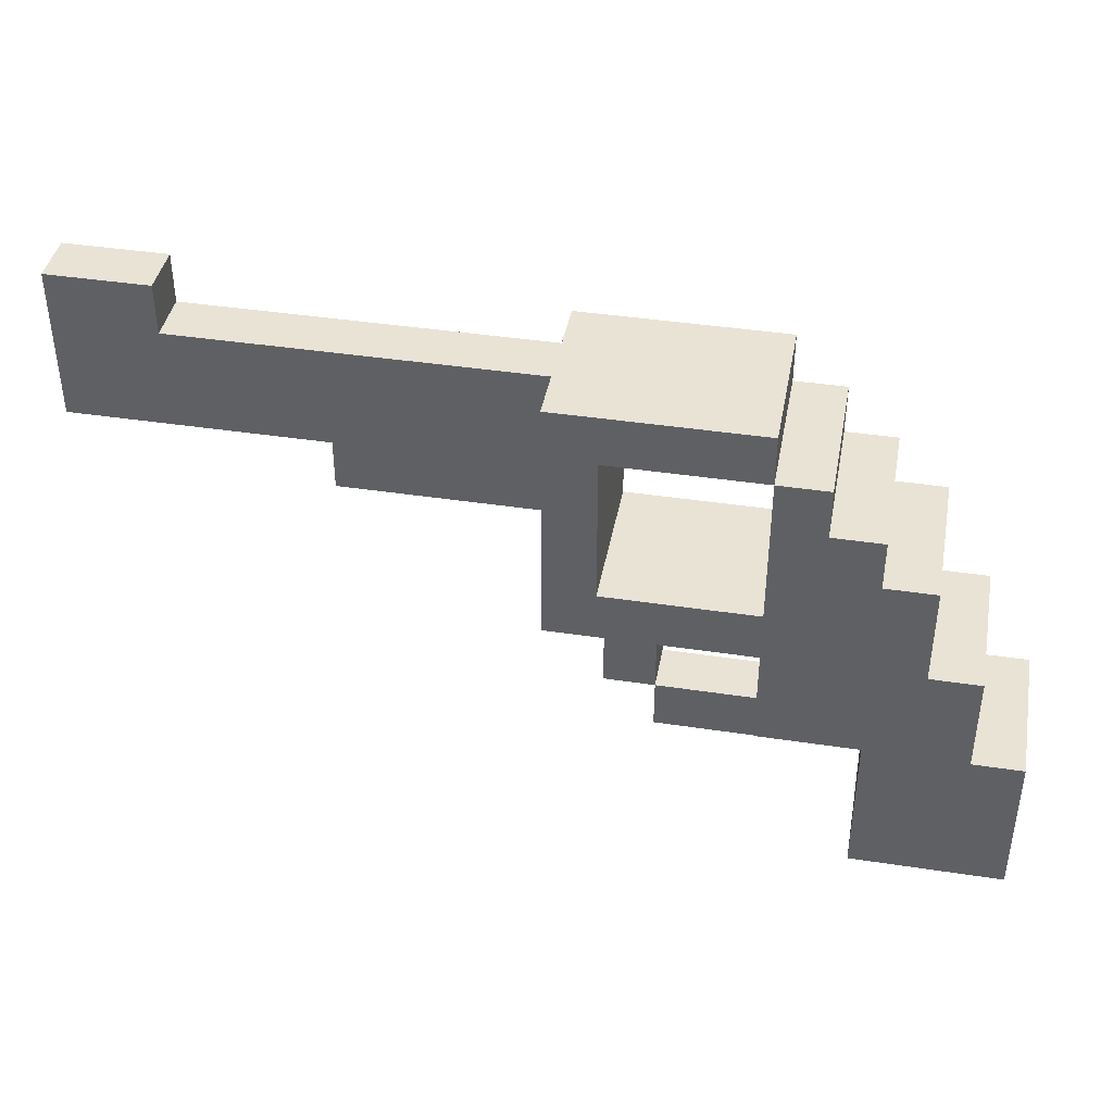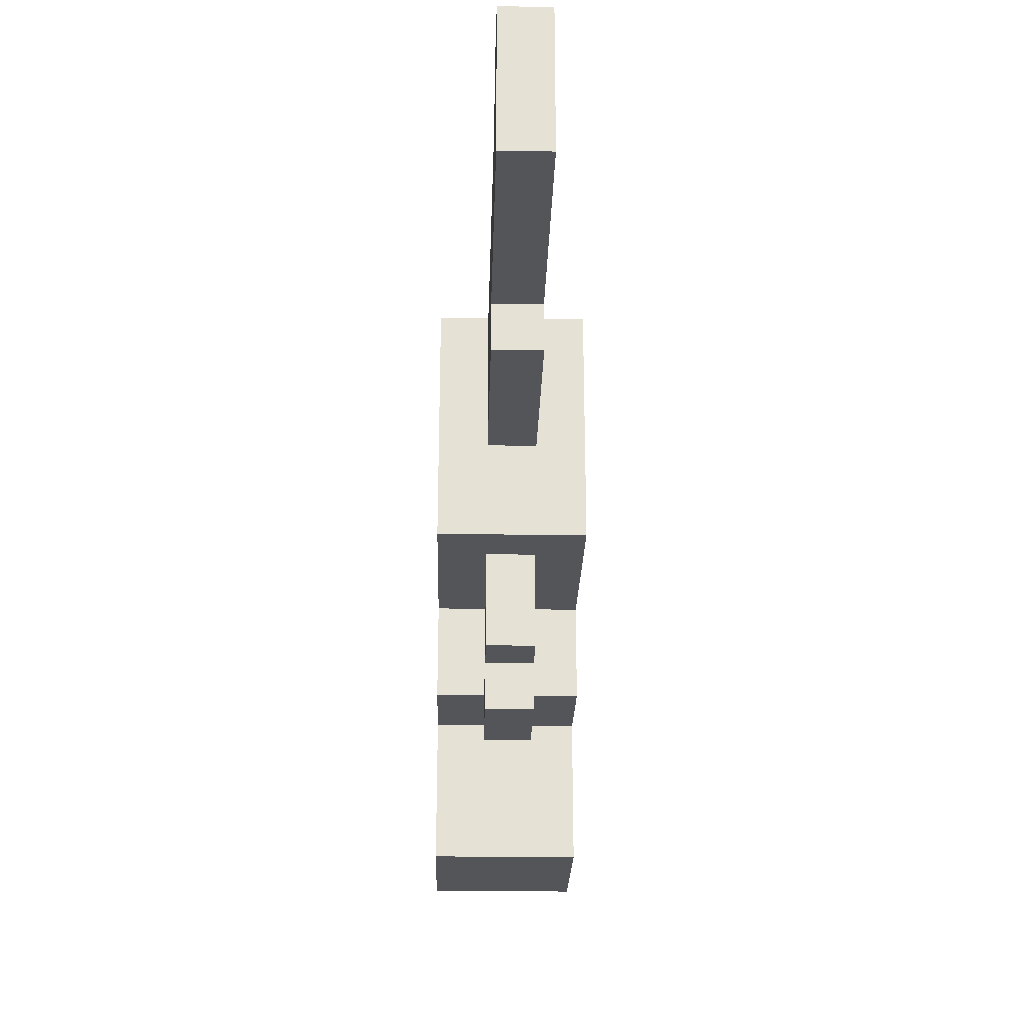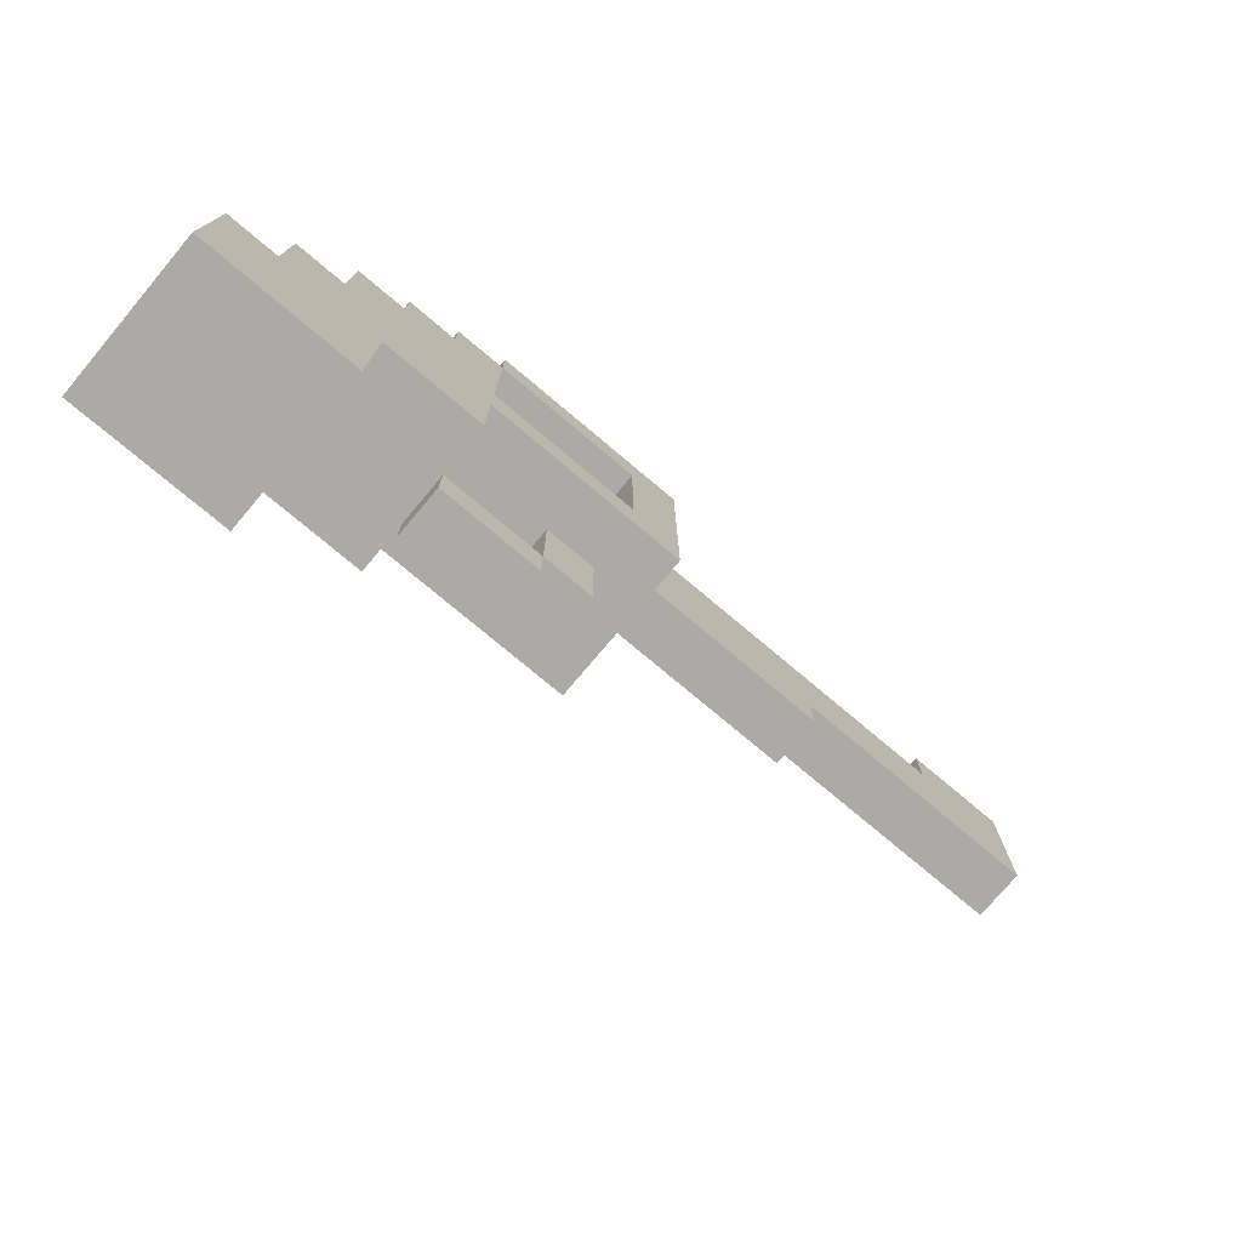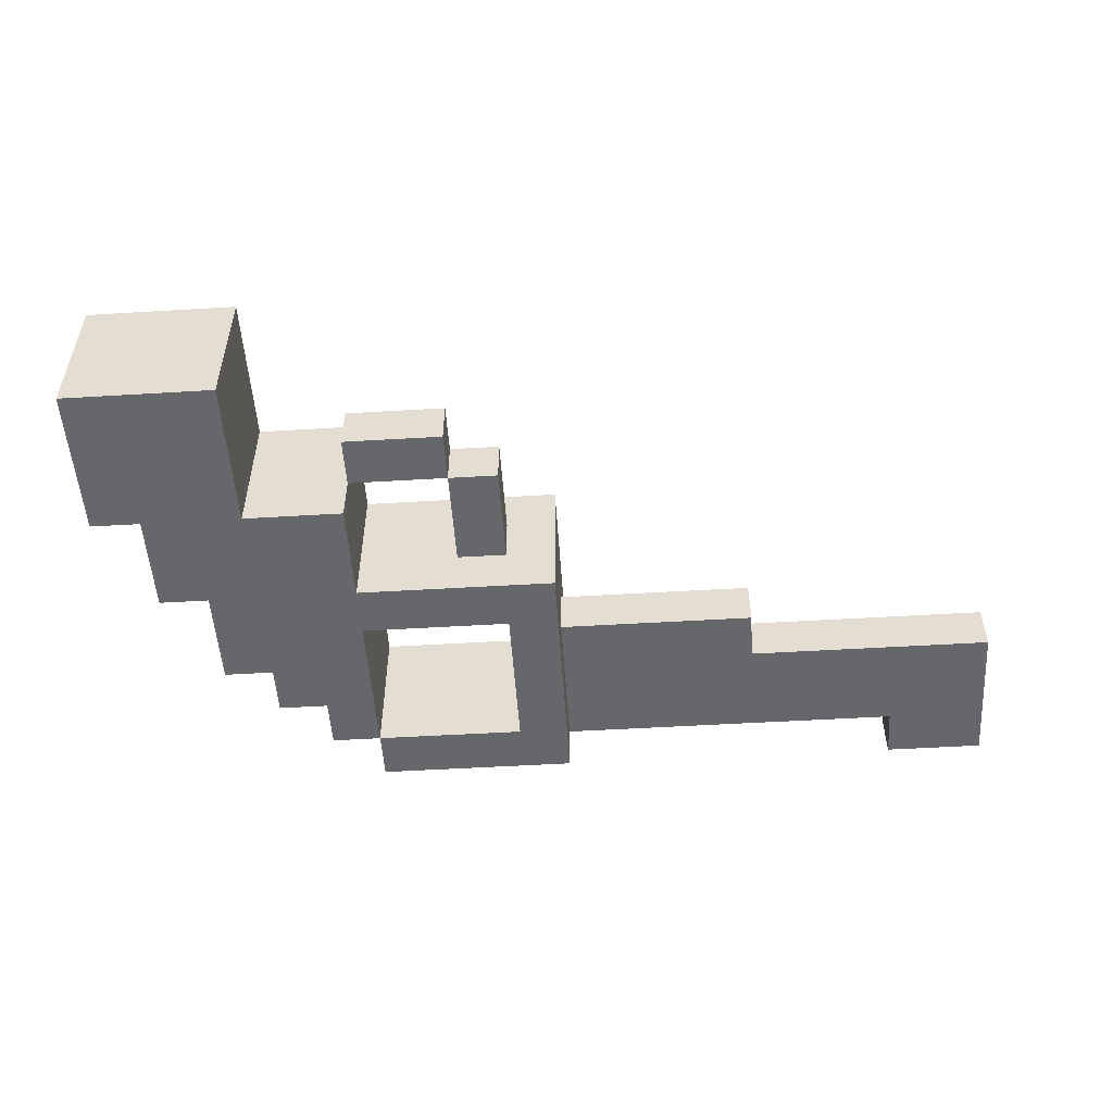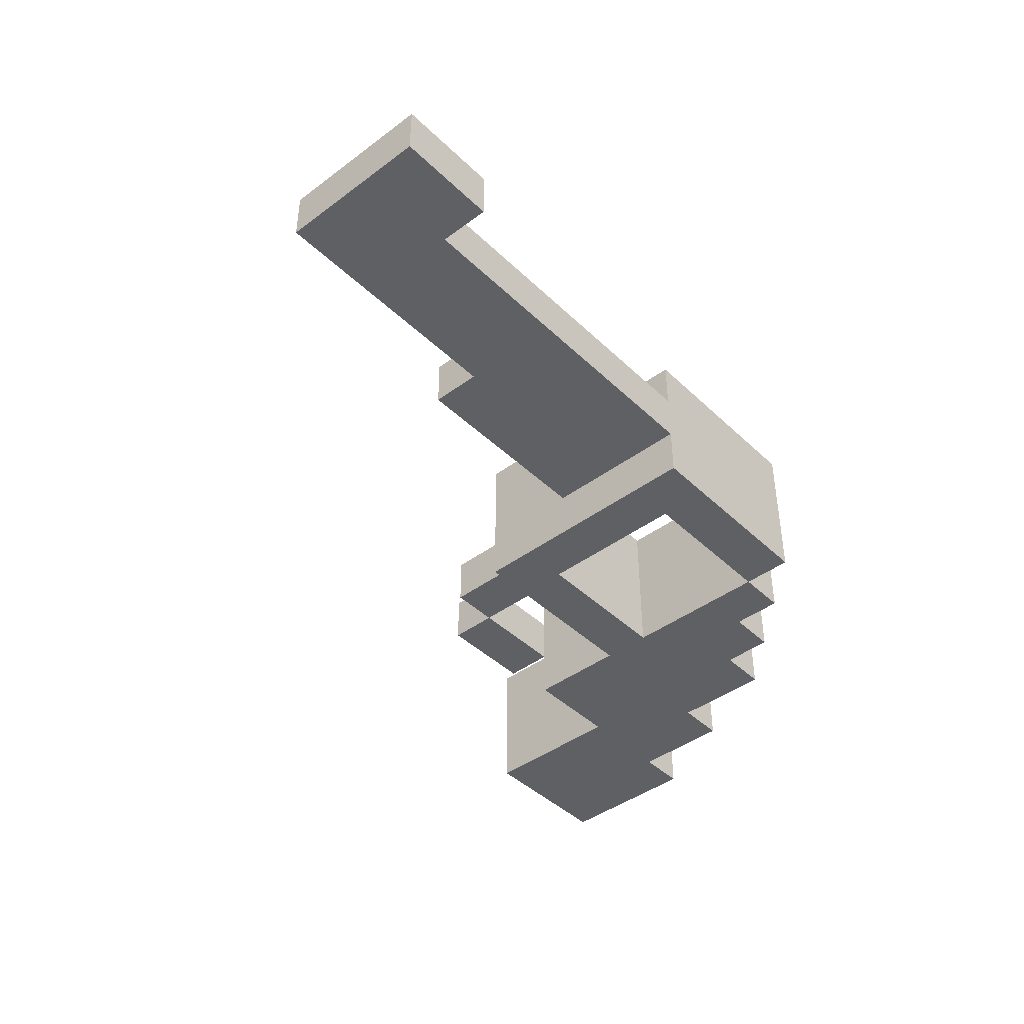
<metadata>
{"format":"obj","ext":"obj","renderer":"f3d","projection":"perspective","resolution":1024,"background":"white","views":[{"elev":41.0,"azim":-169.5,"up":"+Y"},{"elev":-24.7,"azim":88.5,"up":"+Y"},{"elev":-75.7,"azim":-40.1,"up":"+Y"},{"elev":-52.0,"azim":3.7,"up":"+Z"},{"elev":-42.6,"azim":131.6,"up":"+Z"}]}
</metadata>
<code>
o S&W Model 29
v -0.9 -0.55 0.15
v -0.9 -0.55 0.05
v -0.9 -0.55 -0.05
v -0.9 -0.55 -0.15
v -0.9 -0.25 0.15
v -0.9 -0.25 0.05
v -0.9 -0.25 -0.05
v -0.9 -0.25 -0.15
v -0.8 -0.25 0.15
v -0.8 -0.25 0.05
v -0.8 -0.25 -0.05
v -0.8 -0.25 -0.15
v -0.8 -0.05 0.15
v -0.8 -0.05 0.05
v -0.8 -0.05 -0.05
v -0.8 -0.05 -0.15
v -0.7 -0.05 0.15
v -0.7 -0.05 0.05
v -0.7 -0.05 -0.05
v -0.7 -0.05 -0.15
v -0.7 0.15 0.15
v -0.7 0.15 0.05
v -0.7 0.15 -0.05
v -0.7 0.15 -0.15
v -0.6 0.15 0.15
v -0.6 0.15 0.05
v -0.6 0.15 -0.05
v -0.6 0.15 -0.15
v -0.6 0.25 0.15
v -0.6 0.25 -0.15
v -0.5 0.25 0.15
v -0.5 0.25 -0.15
v -0.5 0.35 0.15
v -0.5 0.35 -0.15
v -0.4 -0.35 0.05
v -0.4 -0.35 -0.05
v -0.4 -0.25 0.05
v -0.4 -0.25 -0.05
v -0.4 0.35 0.15
v -0.4 0.35 -0.15
v -0.4 0.45 0.15
v -0.4 0.45 -0.15
v -0.2 -0.25 0.05
v -0.2 -0.25 -0.05
v -0.2 -0.05 0.05
v -0.2 -0.05 -0.05
v -0.1 0.05 0.15
v -0.1 0.05 -0.15
v -0.1 0.35 0.15
v -0.1 0.35 -0.15
v 0.7 0.45 0.05
v 0.7 0.45 -0.05
v 0.7 0.55 0.05
v 0.7 0.55 -0.05
v -0.6 -0.55 0.15
v -0.6 -0.55 0.05
v -0.6 -0.55 -0.05
v -0.6 -0.55 -0.15
v -0.6 -0.25 0.15
v -0.6 -0.25 0.05
v -0.6 -0.25 -0.05
v -0.6 -0.25 -0.15
v -0.4 -0.25 0.15
v -0.4 -0.25 0.05
v -0.4 -0.25 -0.05
v -0.4 -0.25 -0.15
v -0.4 -0.15 0.15
v -0.4 -0.15 0.05
v -0.4 -0.15 -0.05
v -0.4 -0.15 -0.15
v -0.4 -0.05 0.15
v -0.4 -0.05 -0.15
v -0.4 0.05 0.15
v -0.4 0.05 -0.15
v -0.4 0.15 -0.05
v -0.4 0.15 -0.15
v -0.4 0.25 -0.05
v -0.4 0.25 -0.15
v -0.4 0.35 0.15
v -0.4 0.35 -0.15
v -0.2 -0.35 0.05
v -0.2 -0.35 -0.05
v -0.2 -0.25 0.05
v -0.2 -0.25 -0.05
v -0.1 -0.25 0.05
v -0.1 -0.25 -0.05
v -0.1 -0.05 0.05
v -0.1 -0.05 -0.05
v 0 -0.05 0.15
v 0 -0.05 -0.15
v 0 0.15 0.05
v 0 0.15 -0.05
v 0 0.25 0.05
v 0 0.25 -0.05
v 0 0.45 0.15
v 0 0.45 0.05
v 0 0.45 -0.05
v 0 0.45 -0.15
v 0.4 0.15 0.05
v 0.4 0.15 -0.05
v 0.4 0.25 0.05
v 0.4 0.25 -0.05
v 0.9 0.25 0.05
v 0.9 0.25 -0.05
v 0.9 0.35 0.05
v 0.9 0.35 -0.05
v 0.9 0.55 0.05
v 0.9 0.55 -0.05
v -0.9 -0.55 0.15
v -0.9 -0.25 0.15
v -0.8 -0.55 0.15
v -0.8 -0.35 0.15
v -0.8 -0.25 0.15
v -0.8 -0.05 0.15
v -0.7 -0.55 0.15
v -0.7 -0.35 0.15
v -0.7 -0.25 0.15
v -0.7 -0.05 0.15
v -0.7 0.15 0.15
v -0.6 -0.55 0.15
v -0.6 -0.25 0.15
v -0.6 -0.05 0.15
v -0.6 0.05 0.15
v -0.6 0.15 0.15
v -0.6 0.25 0.15
v -0.5 -0.25 0.15
v -0.5 -0.15 0.15
v -0.5 -0.05 0.15
v -0.5 0.05 0.15
v -0.5 0.25 0.15
v -0.5 0.35 0.15
v -0.4 -0.25 0.15
v -0.4 -0.15 0.15
v -0.4 -0.05 0.15
v -0.4 0.05 0.15
v -0.4 0.35 0.15
v -0.4 0.45 0.15
v -0.1 0.05 0.15
v -0.1 0.35 0.15
v 0 -0.05 0.15
v 0 0.45 0.15
v -0.4 -0.35 0.05
v -0.4 -0.25 0.05
v -0.2 -0.35 0.05
v -0.2 -0.25 0.05
v -0.2 -0.05 0.05
v -0.1 -0.25 0.05
v -0.1 -0.05 0.05
v 0 0.15 0.05
v 0 0.25 0.05
v 0 0.45 0.05
v 0.4 0.15 0.05
v 0.4 0.25 0.05
v 0.4 0.35 0.05
v 0.7 0.45 0.05
v 0.7 0.55 0.05
v 0.9 0.25 0.05
v 0.9 0.35 0.05
v 0.9 0.55 0.05
v -0.4 -0.35 -0.05
v -0.4 -0.25 -0.05
v -0.2 -0.35 -0.05
v -0.2 -0.25 -0.05
v -0.2 -0.05 -0.05
v -0.1 -0.25 -0.05
v -0.1 -0.05 -0.05
v 0 0.15 -0.05
v 0 0.25 -0.05
v 0 0.45 -0.05
v 0.4 0.15 -0.05
v 0.4 0.25 -0.05
v 0.4 0.35 -0.05
v 0.7 0.45 -0.05
v 0.7 0.55 -0.05
v 0.9 0.25 -0.05
v 0.9 0.35 -0.05
v 0.9 0.55 -0.05
v -0.9 -0.55 -0.15
v -0.9 -0.25 -0.15
v -0.8 -0.55 -0.15
v -0.8 -0.35 -0.15
v -0.8 -0.25 -0.15
v -0.8 -0.05 -0.15
v -0.7 -0.55 -0.15
v -0.7 -0.35 -0.15
v -0.7 -0.25 -0.15
v -0.7 -0.05 -0.15
v -0.7 0.15 -0.15
v -0.6 -0.55 -0.15
v -0.6 -0.25 -0.15
v -0.6 -0.05 -0.15
v -0.6 0.05 -0.15
v -0.6 0.15 -0.15
v -0.6 0.25 -0.15
v -0.5 -0.25 -0.15
v -0.5 -0.15 -0.15
v -0.5 -0.05 -0.15
v -0.5 0.05 -0.15
v -0.5 0.15 -0.15
v -0.5 0.25 -0.15
v -0.5 0.35 -0.15
v -0.4 -0.25 -0.15
v -0.4 -0.15 -0.15
v -0.4 -0.05 -0.15
v -0.4 0.05 -0.15
v -0.4 0.15 -0.15
v -0.4 0.25 -0.15
v -0.4 0.35 -0.15
v -0.4 0.45 -0.15
v -0.1 0.05 -0.15
v -0.1 0.35 -0.15
v 0 -0.05 -0.15
v 0 0.45 -0.15
v -0.9 -0.55 0.15
v -0.8 -0.55 0.15
v -0.7 -0.55 0.15
v -0.6 -0.55 0.15
v -0.9 -0.55 0.05
v -0.8 -0.55 0.05
v -0.7 -0.55 0.05
v -0.6 -0.55 0.05
v -0.9 -0.55 -0.05
v -0.8 -0.55 -0.05
v -0.7 -0.55 -0.05
v -0.6 -0.55 -0.05
v -0.9 -0.55 -0.15
v -0.8 -0.55 -0.15
v -0.7 -0.55 -0.15
v -0.6 -0.55 -0.15
v -0.4 -0.35 0.05
v -0.2 -0.35 0.05
v -0.4 -0.35 -0.05
v -0.2 -0.35 -0.05
v -0.6 -0.25 0.15
v -0.5 -0.25 0.15
v -0.4 -0.25 0.15
v -0.6 -0.25 0.05
v -0.5 -0.25 0.05
v -0.4 -0.25 0.05
v -0.2 -0.25 0.05
v -0.1 -0.25 0.05
v -0.6 -0.25 -0.05
v -0.5 -0.25 -0.05
v -0.4 -0.25 -0.05
v -0.2 -0.25 -0.05
v -0.1 -0.25 -0.05
v -0.6 -0.25 -0.15
v -0.5 -0.25 -0.15
v -0.4 -0.25 -0.15
v -0.4 -0.05 0.15
v 0 -0.05 0.15
v -0.2 -0.05 0.05
v -0.1 -0.05 0.05
v -0.2 -0.05 -0.05
v -0.1 -0.05 -0.05
v -0.4 -0.05 -0.15
v 0 -0.05 -0.15
v 0 0.15 0.05
v 0.4 0.15 0.05
v 0 0.15 -0.05
v 0.4 0.15 -0.05
v 0.4 0.25 0.05
v 0.9 0.25 0.05
v 0.4 0.25 -0.05
v 0.9 0.25 -0.05
v -0.4 0.35 0.15
v -0.1 0.35 0.15
v -0.4 0.35 -0.15
v -0.1 0.35 -0.15
v -0.9 -0.25 0.15
v -0.8 -0.25 0.15
v -0.9 -0.25 0.05
v -0.8 -0.25 0.05
v -0.4 -0.25 0.05
v -0.2 -0.25 0.05
v -0.9 -0.25 -0.05
v -0.8 -0.25 -0.05
v -0.4 -0.25 -0.05
v -0.2 -0.25 -0.05
v -0.9 -0.25 -0.15
v -0.8 -0.25 -0.15
v -0.8 -0.05 0.15
v -0.7 -0.05 0.15
v -0.8 -0.05 0.05
v -0.7 -0.05 0.05
v -0.8 -0.05 -0.05
v -0.7 -0.05 -0.05
v -0.8 -0.05 -0.15
v -0.7 -0.05 -0.15
v -0.4 0.05 0.15
v -0.1 0.05 0.15
v -0.4 0.05 -0.15
v -0.1 0.05 -0.15
v -0.7 0.15 0.15
v -0.6 0.15 0.15
v -0.7 0.15 0.05
v -0.6 0.15 0.05
v -0.7 0.15 -0.05
v -0.6 0.15 -0.05
v -0.7 0.15 -0.15
v -0.6 0.15 -0.15
v -0.6 0.25 0.15
v -0.5 0.25 0.15
v -0.6 0.25 -0.15
v -0.5 0.25 -0.15
v -0.5 0.35 0.15
v -0.4 0.35 0.15
v -0.5 0.35 -0.15
v -0.4 0.35 -0.15
v -0.4 0.45 0.15
v 0 0.45 0.15
v 0 0.45 0.05
v 0.7 0.45 0.05
v 0 0.45 -0.05
v 0.7 0.45 -0.05
v -0.4 0.45 -0.15
v 0 0.45 -0.15
v 0.7 0.55 0.05
v 0.9 0.55 0.05
v 0.7 0.55 -0.05
v 0.9 0.55 -0.05
f 5 2 1
f 6 3 2
f 6 2 5
f 7 4 3
f 7 3 6
f 8 4 7
f 13 10 9
f 14 11 10
f 14 10 13
f 15 12 11
f 15 11 14
f 16 12 15
f 21 18 17
f 22 19 18
f 22 18 21
f 23 20 19
f 23 19 22
f 24 20 23
f 29 26 25
f 29 28 27
f 29 27 26
f 30 28 29
f 33 32 31
f 34 32 33
f 37 36 35
f 38 36 37
f 41 40 39
f 42 40 41
f 45 44 43
f 46 44 45
f 49 48 47
f 50 48 49
f 53 52 51
f 54 52 53
f 55 56 59
f 56 57 60
f 59 56 60
f 57 58 61
f 60 57 61
f 61 58 62
f 63 64 67
f 64 65 68
f 67 64 68
f 65 66 69
f 68 65 69
f 69 66 70
f 67 68 71
f 68 69 71
f 69 70 71
f 71 70 72
f 73 74 75
f 75 74 76
f 73 75 77
f 75 76 77
f 77 76 78
f 73 77 79
f 77 78 79
f 79 78 80
f 81 82 83
f 83 82 84
f 85 86 87
f 87 86 88
f 89 90 91
f 91 90 92
f 89 91 93
f 92 90 94
f 89 93 95
f 95 93 96
f 94 90 97
f 97 90 98
f 99 100 101
f 101 100 102
f 103 104 105
f 105 104 106
f 105 106 107
f 107 106 108
f 111 110 109
f 112 110 111
f 113 110 112
f 115 112 111
f 116 113 112
f 116 112 115
f 117 114 113
f 117 113 116
f 118 114 117
f 120 116 115
f 120 117 116
f 121 118 117
f 121 117 120
f 122 119 118
f 122 118 121
f 123 119 122
f 124 119 123
f 126 122 121
f 127 122 126
f 128 123 122
f 128 122 127
f 129 125 124
f 129 123 128
f 129 124 123
f 130 125 129
f 132 127 126
f 133 128 127
f 133 127 132
f 133 131 130
f 133 130 129
f 133 129 128
f 134 131 133
f 135 131 134
f 136 131 135
f 138 135 134
f 139 137 136
f 140 138 134
f 140 139 138
f 141 137 139
f 141 139 140
f 144 143 142
f 145 143 144
f 147 146 145
f 148 146 147
f 152 150 149
f 153 151 150
f 153 150 152
f 154 151 153
f 155 151 154
f 157 154 153
f 158 156 155
f 158 154 157
f 158 155 154
f 159 156 158
f 160 161 162
f 162 161 163
f 163 164 165
f 165 164 166
f 167 168 170
f 168 169 171
f 170 168 171
f 171 169 172
f 172 169 173
f 171 172 175
f 173 174 176
f 175 172 176
f 172 173 176
f 176 174 177
f 178 179 180
f 180 179 181
f 181 179 182
f 180 181 184
f 181 182 185
f 184 181 185
f 182 183 186
f 185 182 186
f 186 183 187
f 184 185 189
f 185 186 189
f 186 187 190
f 189 186 190
f 187 188 191
f 190 187 191
f 191 188 192
f 192 188 193
f 190 191 195
f 195 191 196
f 191 192 197
f 196 191 197
f 193 194 198
f 197 192 198
f 192 193 198
f 198 194 199
f 199 194 200
f 195 196 202
f 196 197 203
f 202 196 203
f 197 198 203
f 198 199 203
f 203 199 204
f 204 199 205
f 199 200 206
f 205 199 206
f 200 201 207
f 206 200 207
f 207 201 208
f 204 205 210
f 208 209 211
f 204 210 212
f 210 211 212
f 211 209 213
f 212 211 213
f 218 215 214
f 219 216 215
f 219 215 218
f 220 217 216
f 220 216 219
f 221 217 220
f 222 219 218
f 222 220 219
f 222 221 220
f 223 221 222
f 224 221 223
f 225 221 224
f 226 223 222
f 227 224 223
f 227 223 226
f 228 225 224
f 228 224 227
f 229 225 228
f 232 231 230
f 233 231 232
f 237 235 234
f 238 236 235
f 238 235 237
f 239 236 238
f 242 238 237
f 243 239 238
f 243 238 242
f 244 239 243
f 245 241 240
f 246 241 245
f 247 243 242
f 248 244 243
f 248 243 247
f 249 244 248
f 252 251 250
f 253 251 252
f 254 252 250
f 255 251 253
f 256 254 250
f 256 255 254
f 257 251 255
f 257 255 256
f 260 259 258
f 261 259 260
f 264 263 262
f 265 263 264
f 268 267 266
f 269 267 268
f 270 271 272
f 272 271 273
f 272 273 276
f 276 273 277
f 274 275 278
f 278 275 279
f 276 277 280
f 280 277 281
f 282 283 284
f 284 283 285
f 284 285 286
f 286 285 287
f 286 287 288
f 288 287 289
f 290 291 292
f 292 291 293
f 294 295 296
f 296 295 297
f 296 297 298
f 298 297 299
f 298 299 300
f 300 299 301
f 302 303 304
f 304 303 305
f 306 307 308
f 308 307 309
f 310 311 312
f 310 312 314
f 312 313 314
f 314 313 315
f 310 314 316
f 316 314 317
f 318 319 320
f 320 319 321

</code>
